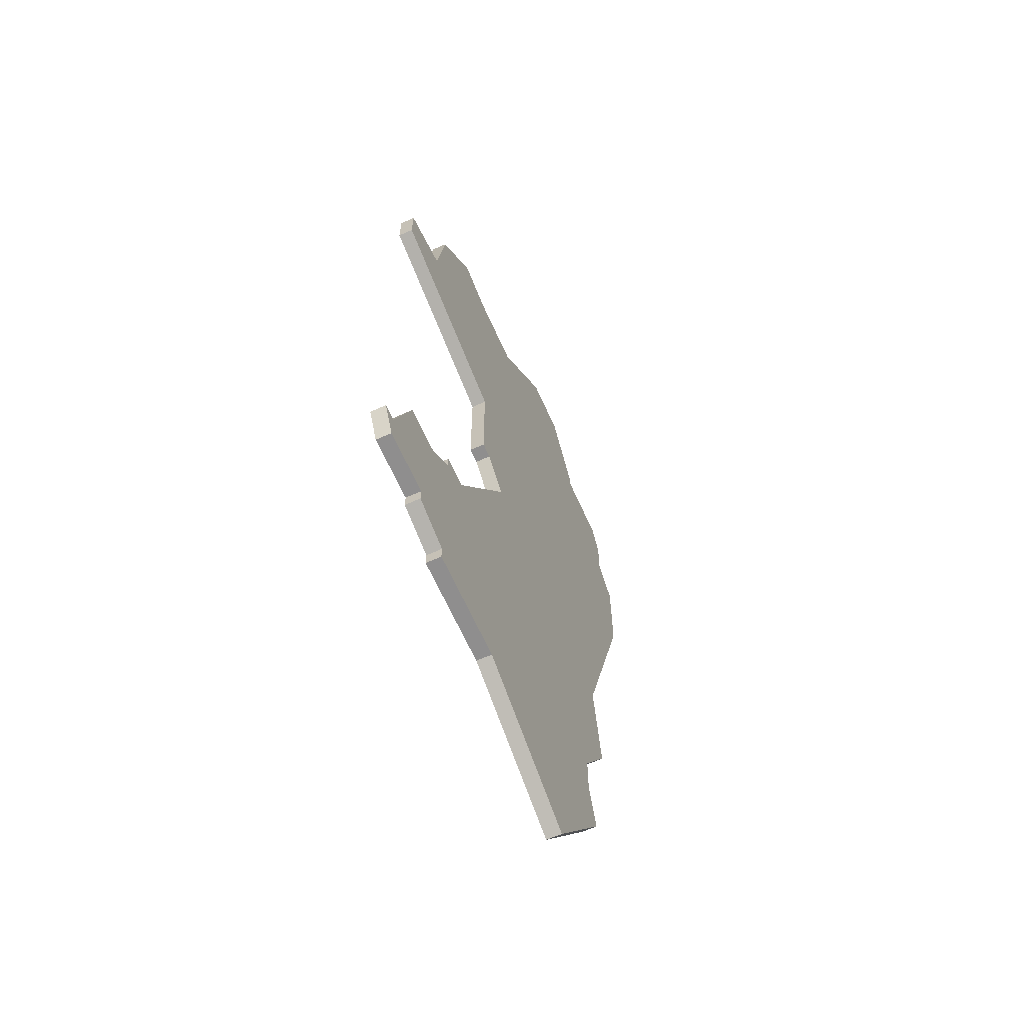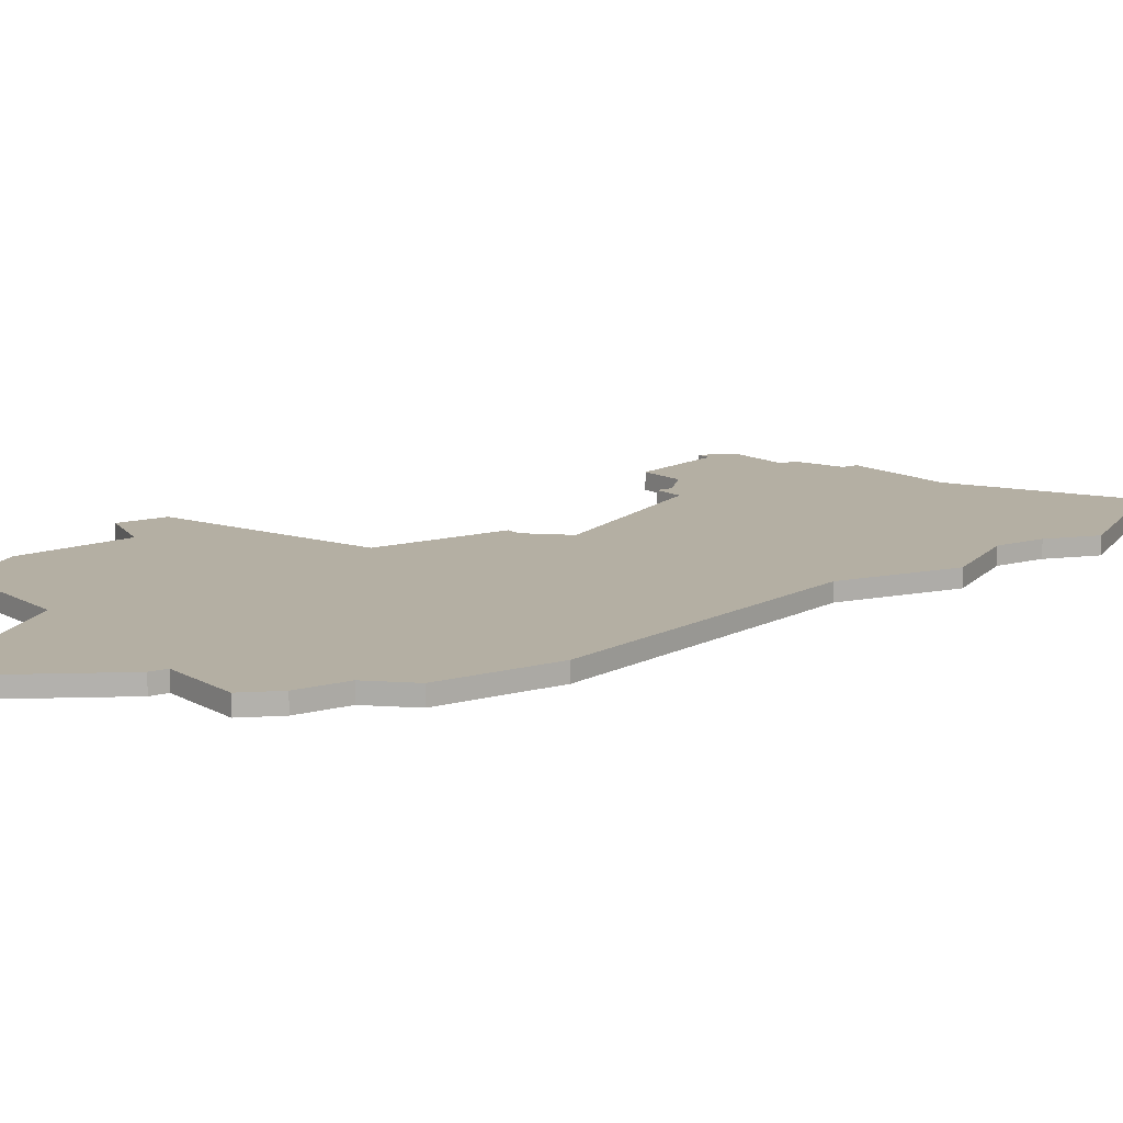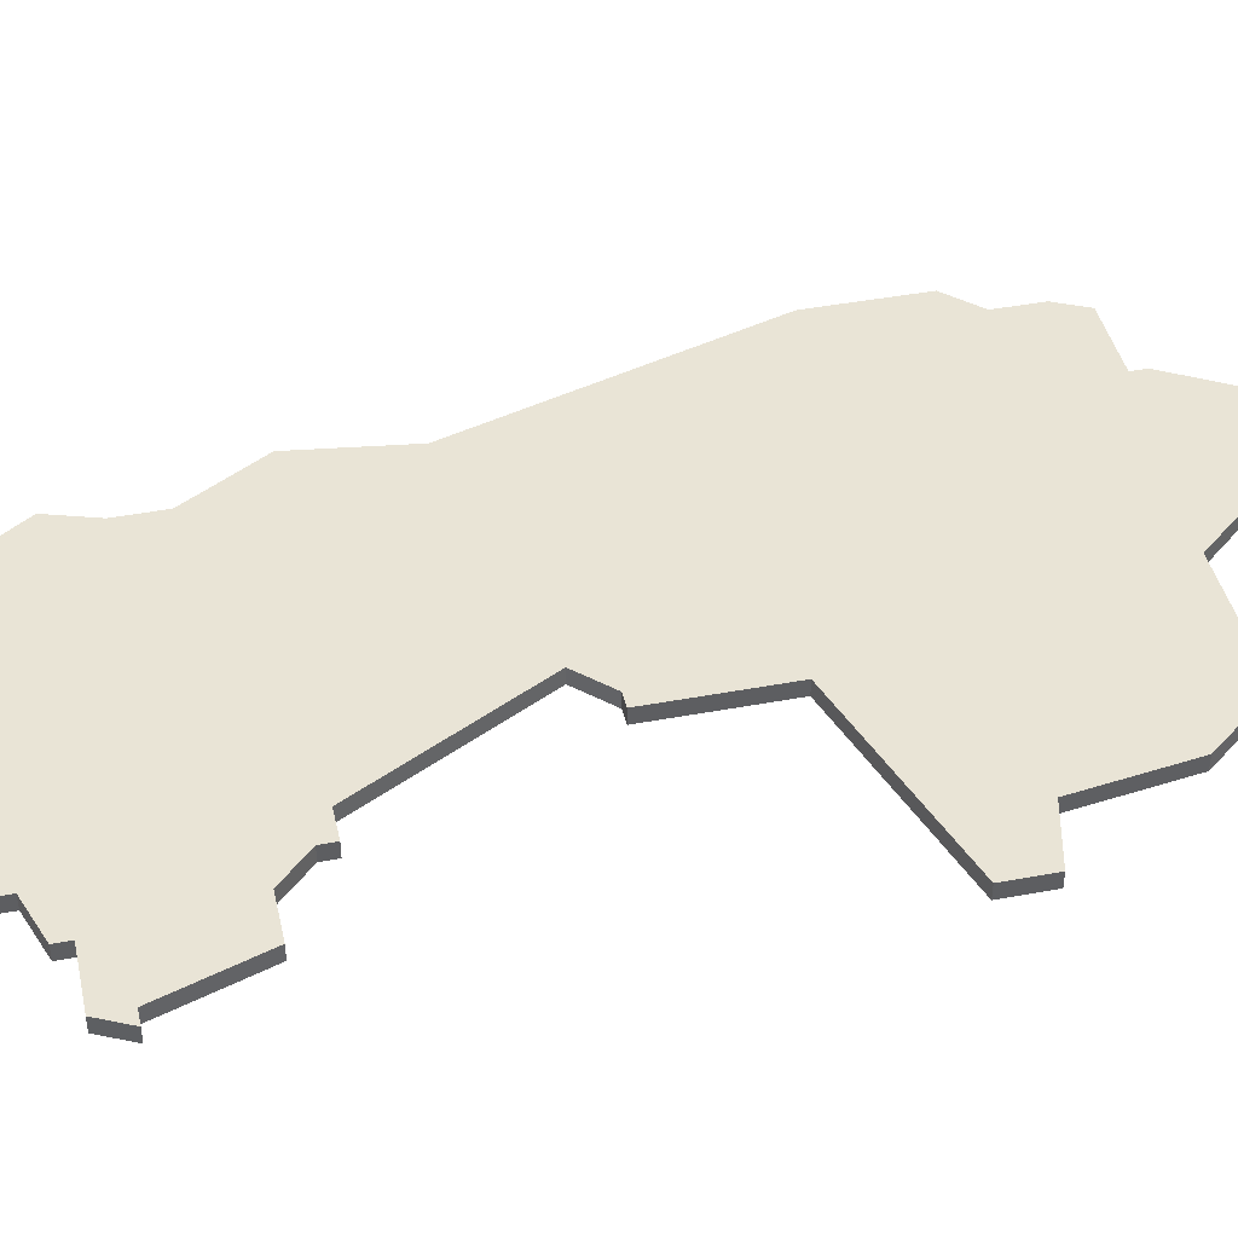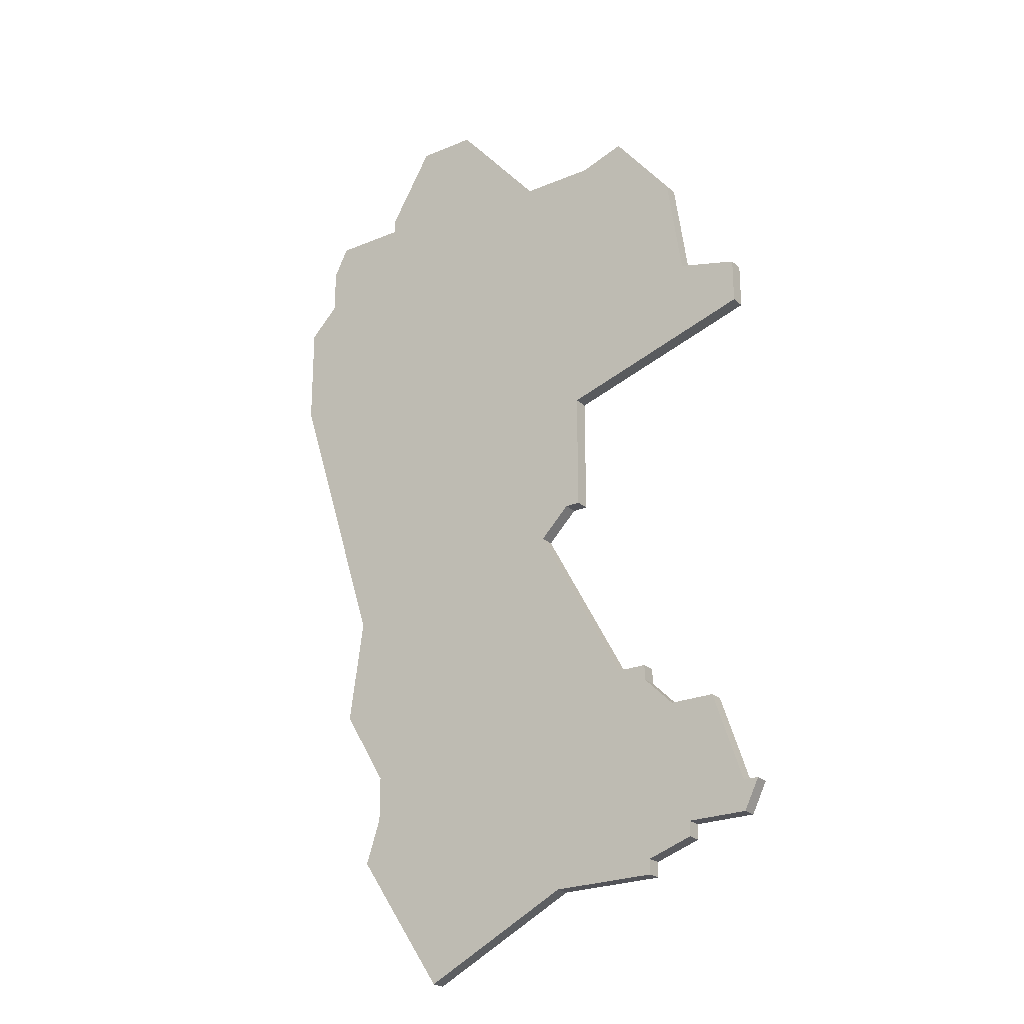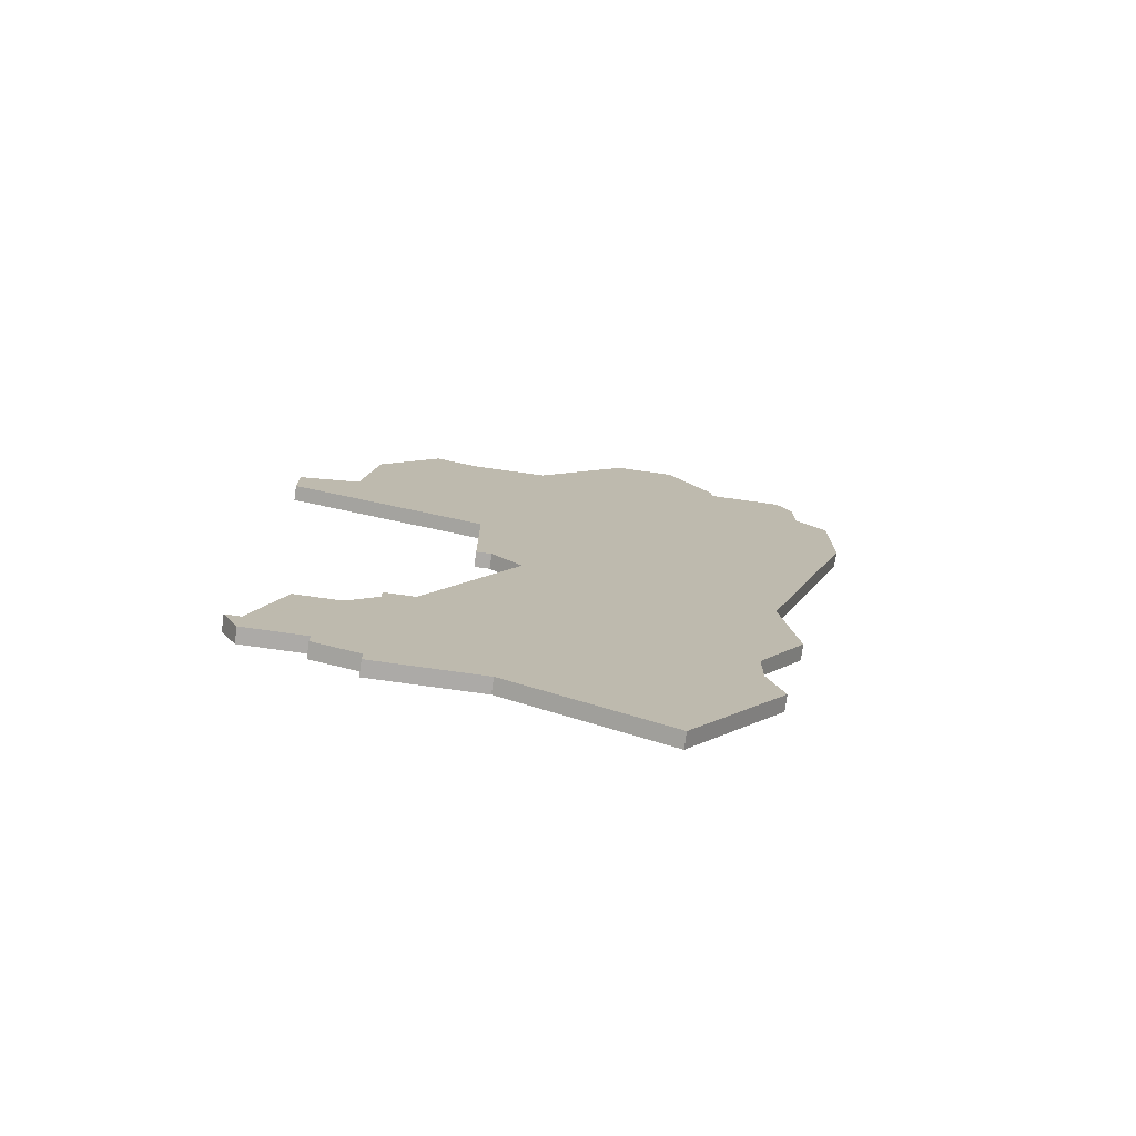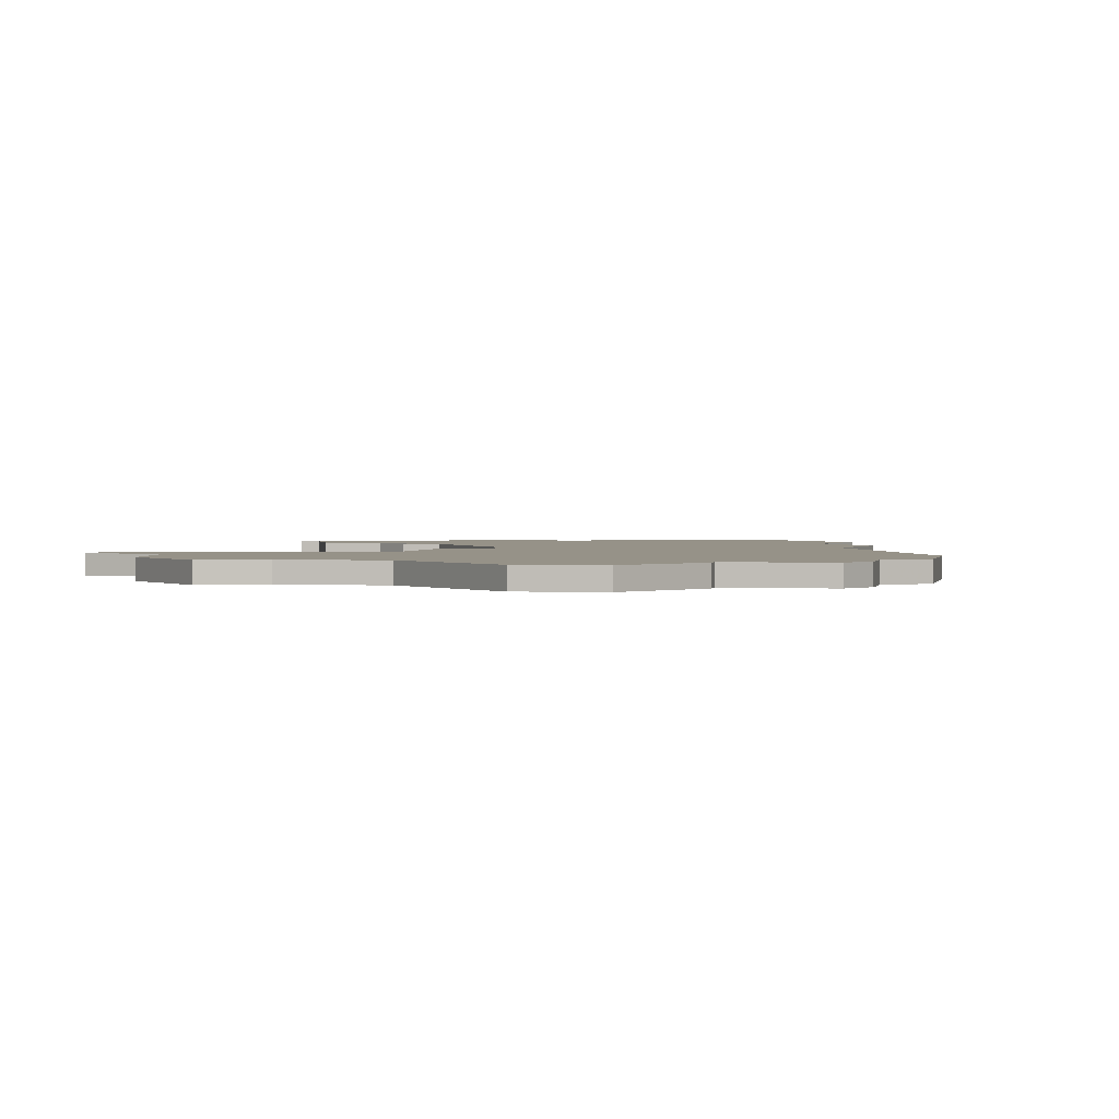
<metadata>
{"format":"obj","ext":"obj","renderer":"f3d","projection":"perspective","resolution":1024,"background":"white","views":[{"elev":-65.0,"azim":114.1,"up":"+Y"},{"elev":11.2,"azim":-125.3,"up":"+Z"},{"elev":42.5,"azim":77.3,"up":"+Z"},{"elev":-23.9,"azim":35.0,"up":"+Y"},{"elev":-76.1,"azim":172.1,"up":"+Y"},{"elev":1.2,"azim":-169.7,"up":"+Z"}]}
</metadata>
<code>
v 1838 -1046 0
v 1835 -1051 0
v 1835 -1052 0
v 1830 -1052 0
v 1829 -1054 0
v 1829 -1057 0
v 1827 -1059 0
v 1827 -1066 0
v 1833 -1085 0
v 1832 -1092 0
v 1835 -1097 0
v 1835 -1100 0
v 1834 -1103 0
v 1840 -1112 0
v 1850 -1107 0
v 1857 -1107 0
v 1857 -1106 0
v 1860 -1105 0
v 1860 -1104 0
v 1864 -1104 0
v 1865 -1102 0
v 1864 -1102 0
v 1862 -1096 0
v 1859 -1096 0
v 1857 -1094 0
v 1857 -1093 0
v 1855 -1093 0
v 1849 -1082 0
v 1851 -1080 0
v 1852 -1080 0
v 1852 -1072 0
v 1865 -1068 0
v 1865 -1065 0
v 1861 -1064 0
v 1860 -1057 0
v 1856 -1052 0
v 1853 -1053 0
v 1848 -1053 0
v 1842 -1046 0
v 1838 -1046 1
v 1835 -1051 1
v 1835 -1052 1
v 1830 -1052 1
v 1829 -1054 1
v 1829 -1057 1
v 1827 -1059 1
v 1827 -1066 1
v 1833 -1085 1
v 1832 -1092 1
v 1835 -1097 1
v 1835 -1100 1
v 1834 -1103 1
v 1840 -1112 1
v 1850 -1107 1
v 1857 -1107 1
v 1857 -1106 1
v 1860 -1105 1
v 1860 -1104 1
v 1864 -1104 1
v 1865 -1102 1
v 1864 -1102 1
v 1862 -1096 1
v 1859 -1096 1
v 1857 -1094 1
v 1857 -1093 1
v 1855 -1093 1
v 1849 -1082 1
v 1851 -1080 1
v 1852 -1080 1
v 1852 -1072 1
v 1865 -1068 1
v 1865 -1065 1
v 1861 -1064 1
v 1860 -1057 1
v 1856 -1052 1
v 1853 -1053 1
v 1848 -1053 1
v 1842 -1046 1
f 2 1 39
f 5 4 3
f 8 7 6
f 11 10 9
f 14 13 12
f 17 16 15
f 19 18 17
f 21 20 19
f 24 23 22
f 27 26 25
f 31 30 29
f 33 32 31
f 36 35 34
f 2 39 38
f 6 5 3
f 9 8 6
f 14 12 11
f 19 17 15
f 22 21 19
f 25 24 22
f 31 29 28
f 34 33 31
f 37 36 34
f 3 2 38
f 9 6 3
f 14 11 9
f 22 19 15
f 27 25 22
f 37 34 31
f 9 3 38
f 15 14 9
f 27 22 15
f 37 31 28
f 9 38 37
f 27 15 9
f 9 37 28
f 28 27 9
f 78 40 41
f 42 43 44
f 45 46 47
f 48 49 50
f 51 52 53
f 54 55 56
f 56 57 58
f 58 59 60
f 61 62 63
f 64 65 66
f 68 69 70
f 70 71 72
f 73 74 75
f 77 78 41
f 42 44 45
f 45 47 48
f 50 51 53
f 54 56 58
f 58 60 61
f 61 63 64
f 67 68 70
f 70 72 73
f 73 75 76
f 77 41 42
f 42 45 48
f 48 50 53
f 54 58 61
f 61 64 66
f 70 73 76
f 77 42 48
f 48 53 54
f 54 61 66
f 67 70 76
f 76 77 48
f 48 54 66
f 67 76 48
f 48 66 67
f 41 40 2
f 2 40 1
f 42 41 3
f 3 41 2
f 43 42 4
f 4 42 3
f 44 43 5
f 5 43 4
f 45 44 6
f 6 44 5
f 46 45 7
f 7 45 6
f 47 46 8
f 8 46 7
f 48 47 9
f 9 47 8
f 49 48 10
f 10 48 9
f 50 49 11
f 11 49 10
f 51 50 12
f 12 50 11
f 52 51 13
f 13 51 12
f 53 52 14
f 14 52 13
f 54 53 15
f 15 53 14
f 55 54 16
f 16 54 15
f 56 55 17
f 17 55 16
f 57 56 18
f 18 56 17
f 58 57 19
f 19 57 18
f 59 58 20
f 20 58 19
f 60 59 21
f 21 59 20
f 61 60 22
f 22 60 21
f 62 61 23
f 23 61 22
f 63 62 24
f 24 62 23
f 64 63 25
f 25 63 24
f 65 64 26
f 26 64 25
f 66 65 27
f 27 65 26
f 67 66 28
f 28 66 27
f 68 67 29
f 29 67 28
f 69 68 30
f 30 68 29
f 70 69 31
f 31 69 30
f 71 70 32
f 32 70 31
f 72 71 33
f 33 71 32
f 73 72 34
f 34 72 33
f 74 73 35
f 35 73 34
f 75 74 36
f 36 74 35
f 76 75 37
f 37 75 36
f 77 76 38
f 38 76 37
f 40 78 1
f 1 78 39
f 78 77 39
f 39 77 38

</code>
